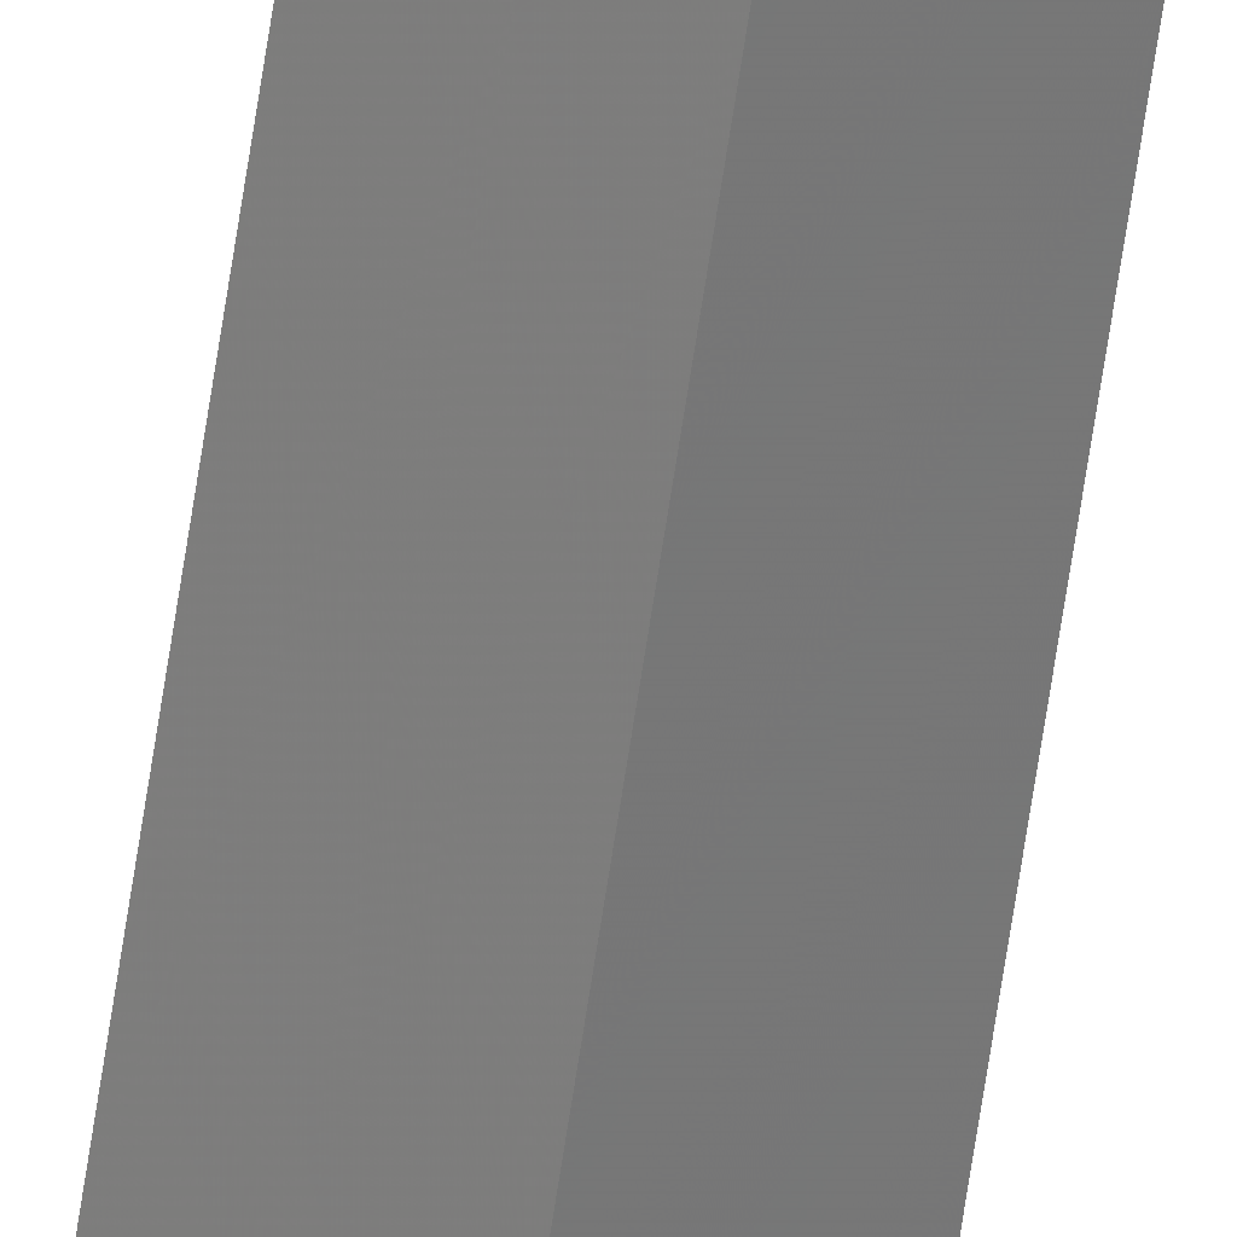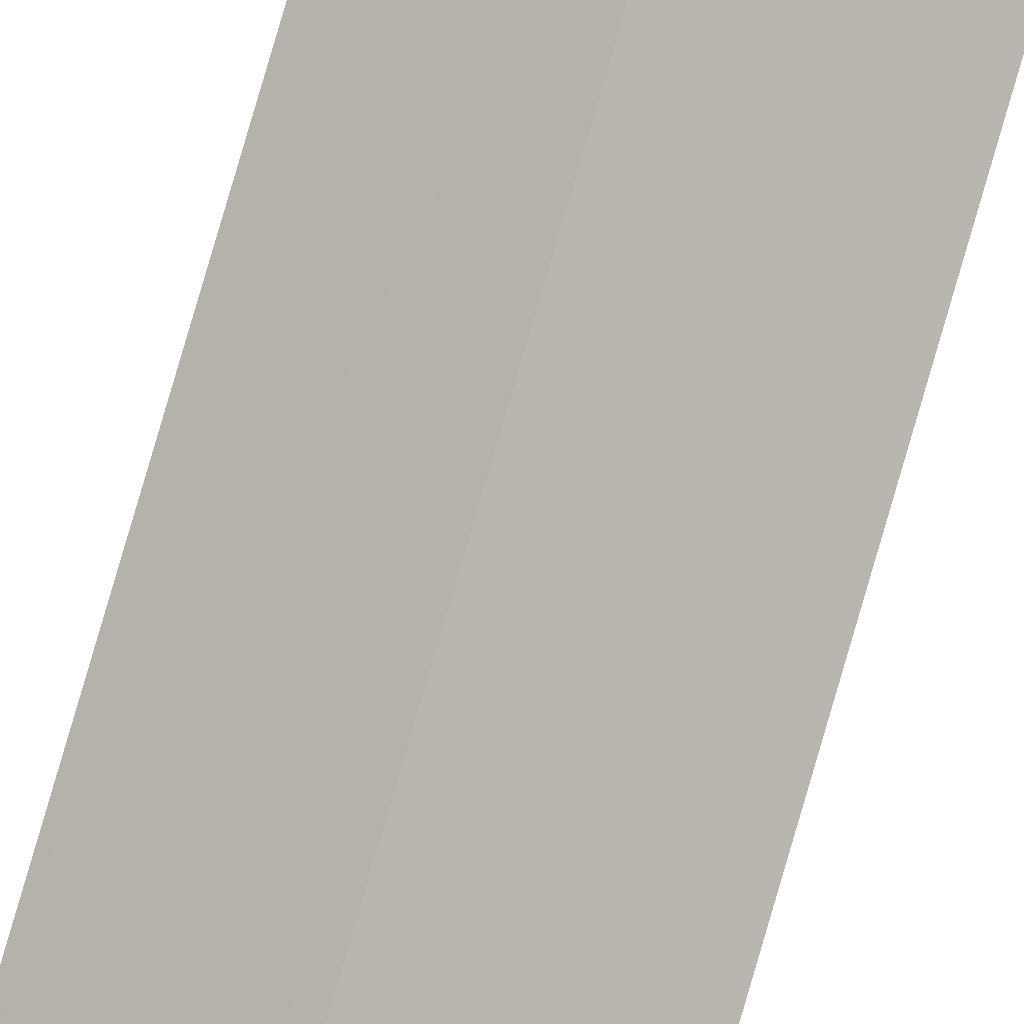
<metadata>
{"format":"obj","ext":"obj","renderer":"f3d","projection":"perspective","resolution":1024,"background":"white","views":[{"elev":-63.5,"azim":171.7,"up":"+Y"},{"elev":71.0,"azim":15.6,"up":"+Y"}]}
</metadata>
<code>
v 0.3 0 0
v 0 0.3 0
v -0.3 0 0
v -0 -0.3 0
v 0.3 0 30
v 0 0.3 30
v -0.3 0 30
v -0 -0.3 30
v 0 0 30.8
f 5 6 1
f 6 2 1
f 6 7 2
f 7 3 2
f 7 8 3
f 8 4 3
f 8 5 4
f 5 1 4
f 8 7 9
f 7 6 9
f 6 5 9
f 5 8 9

</code>
